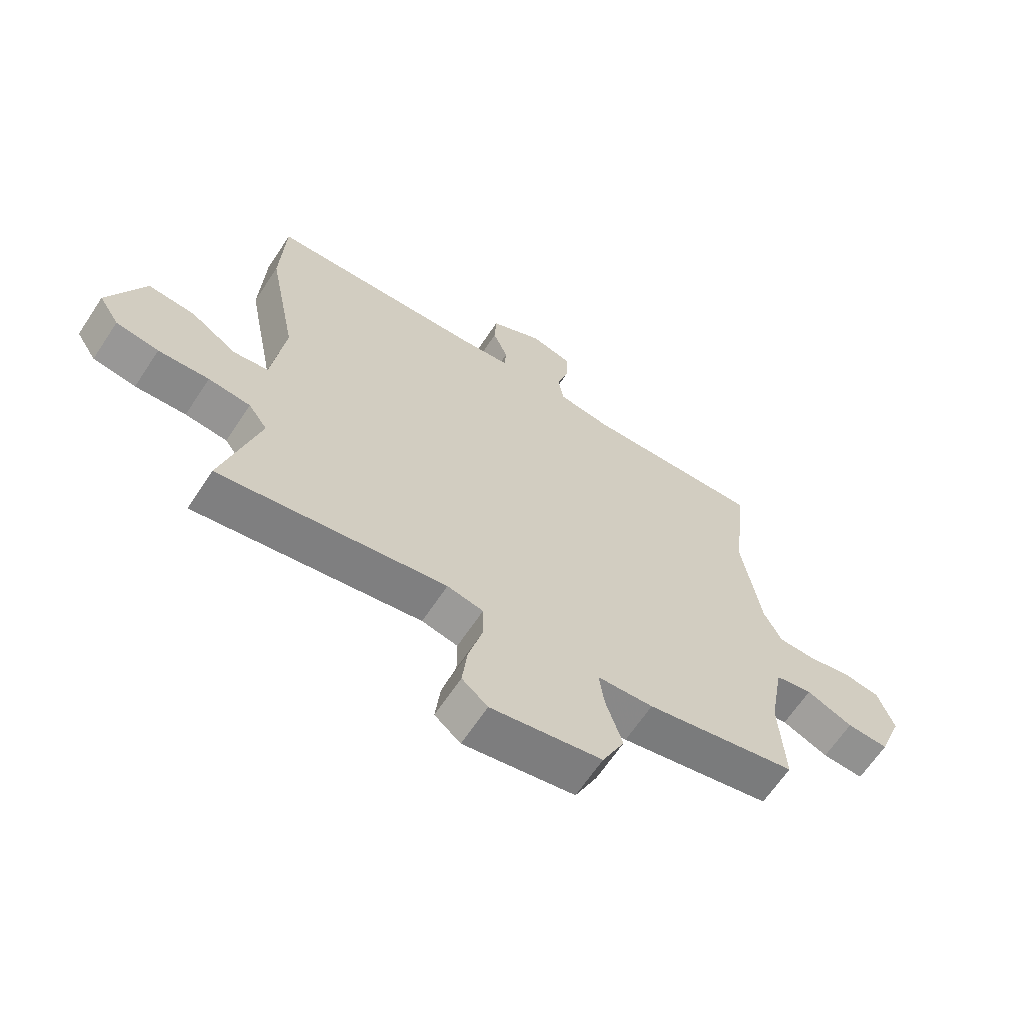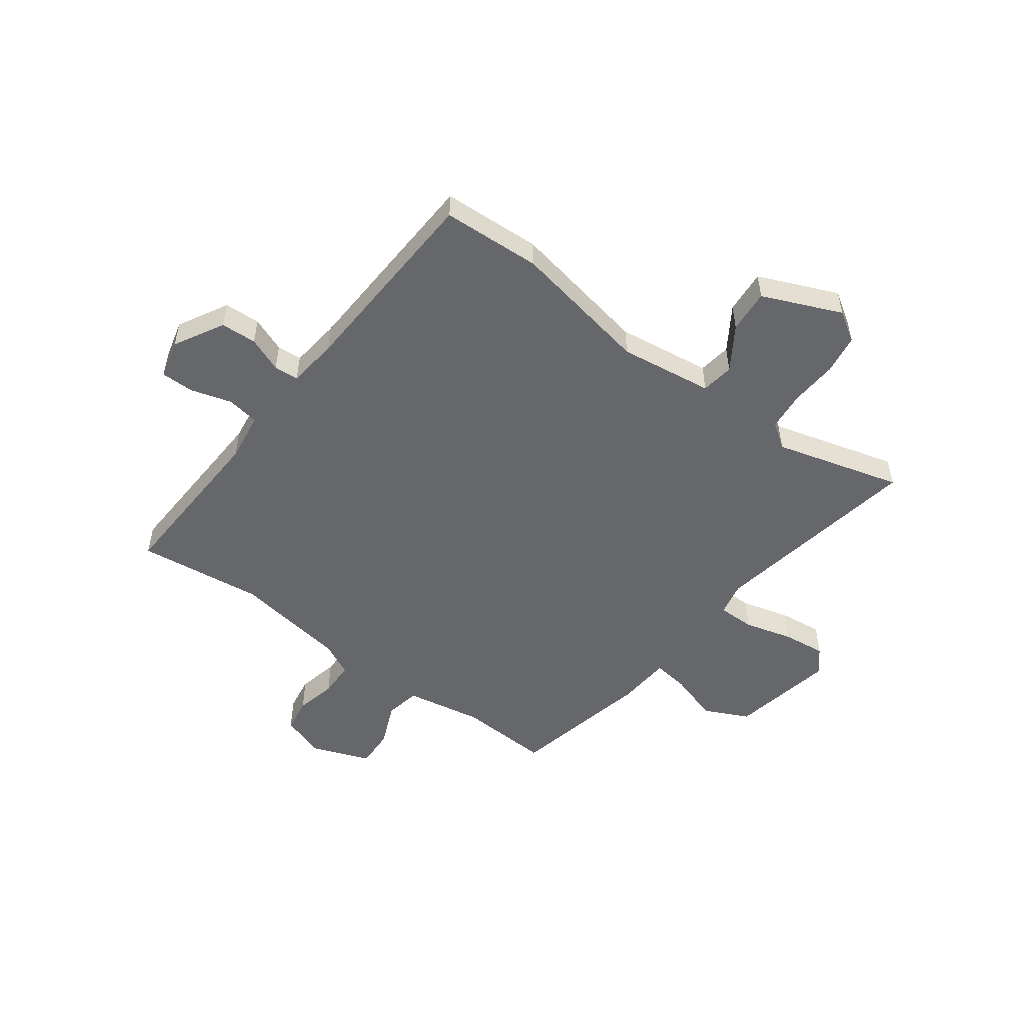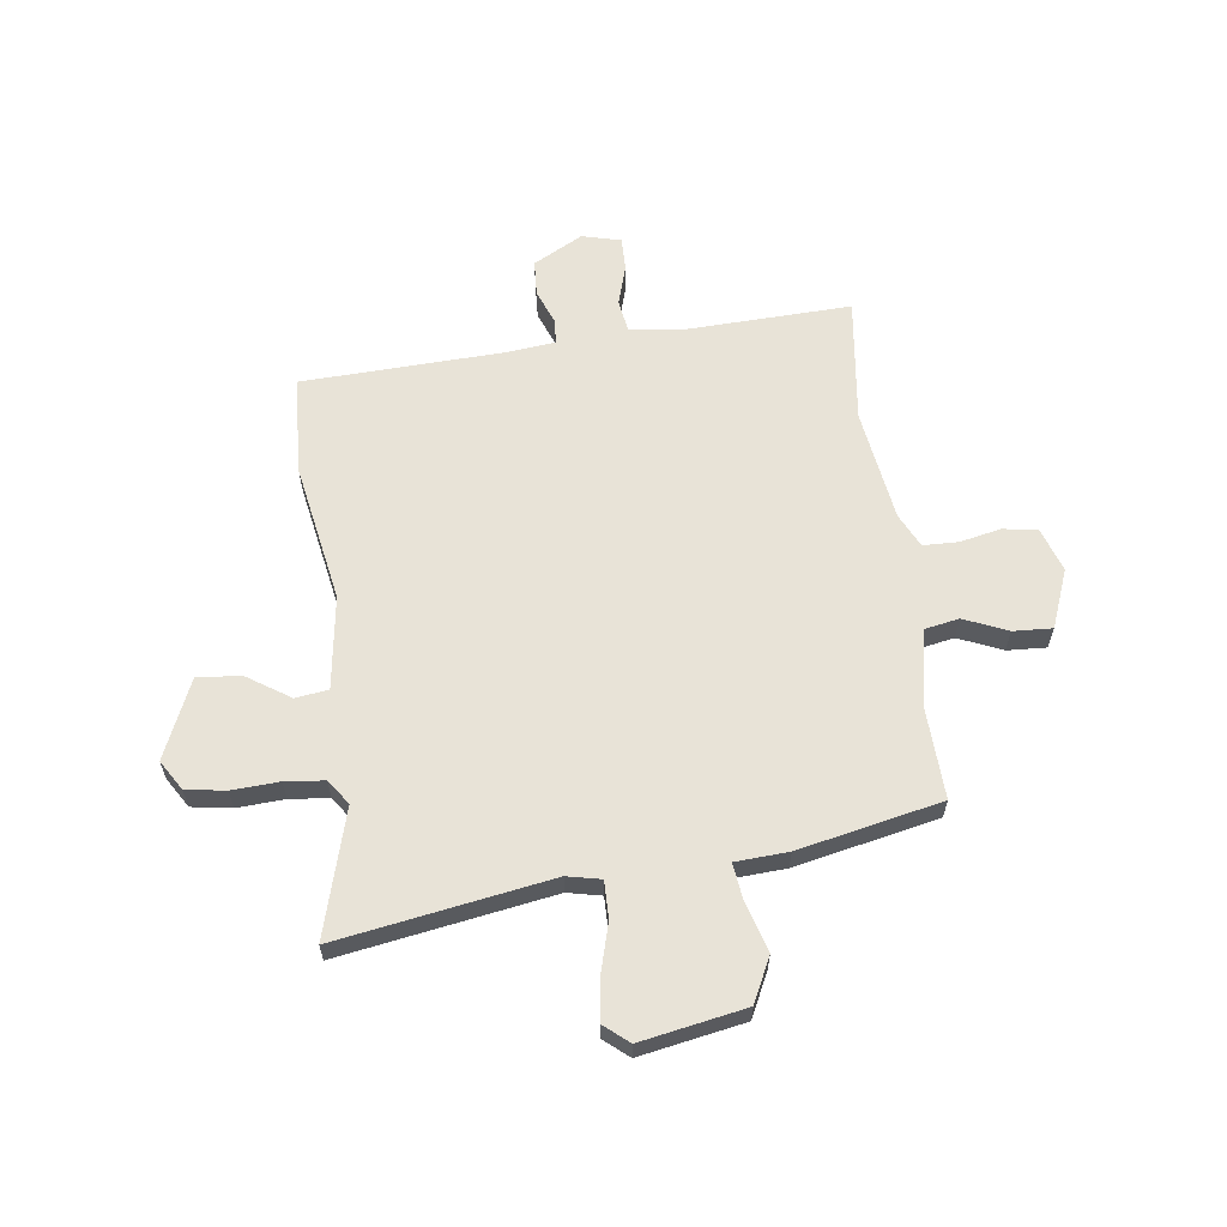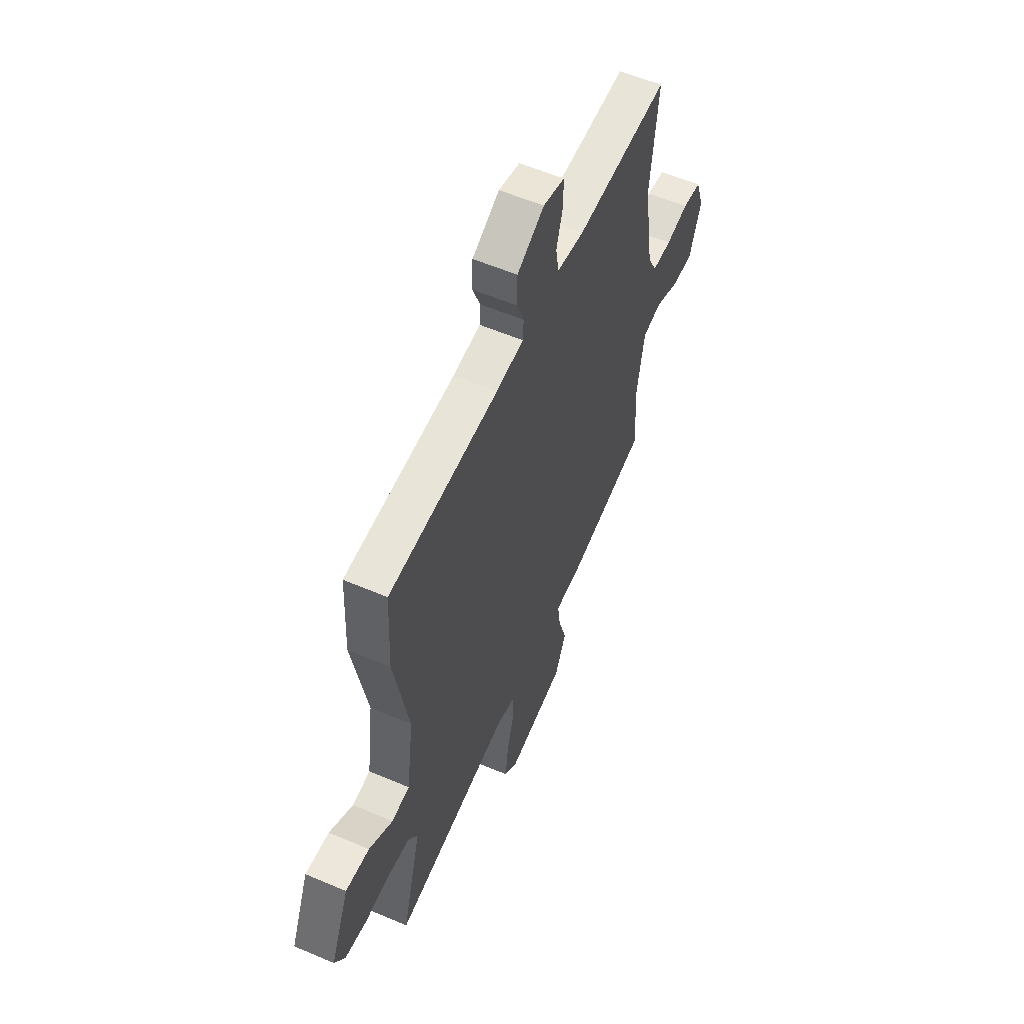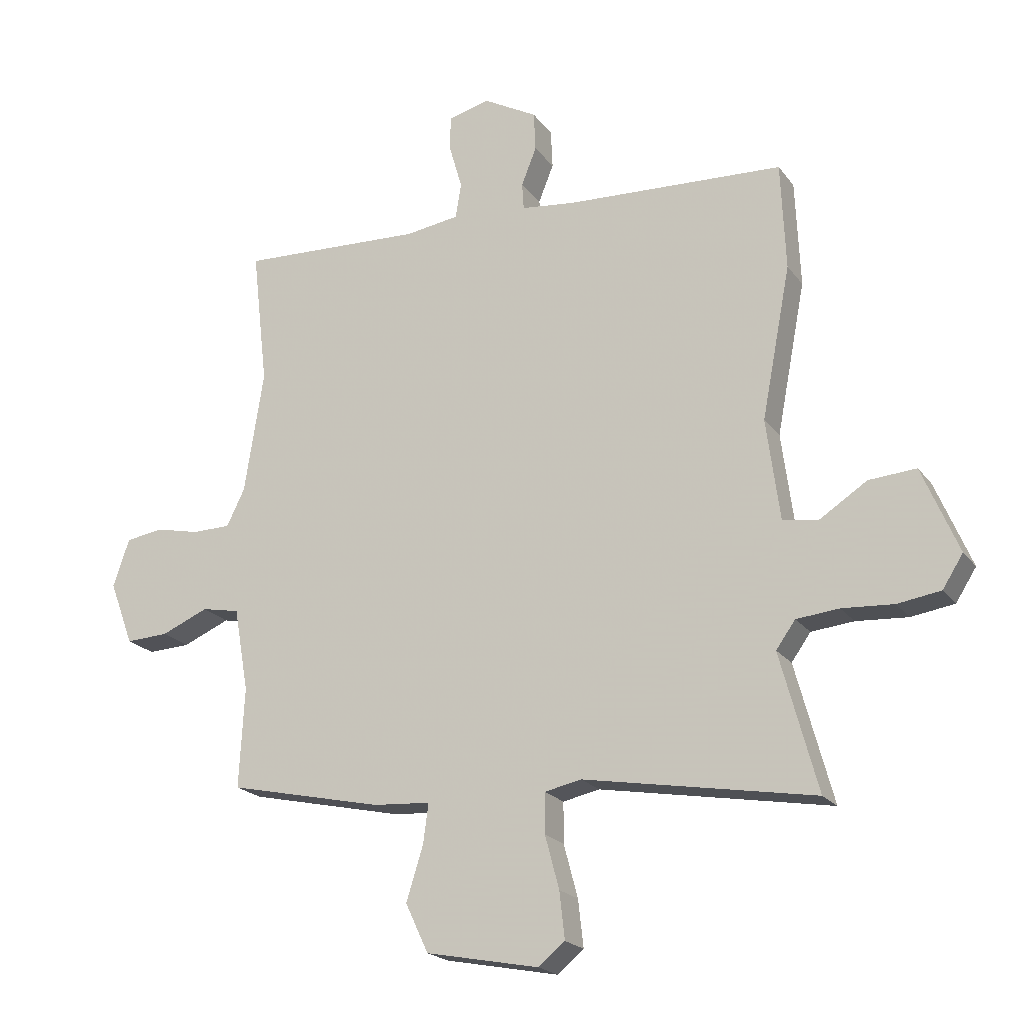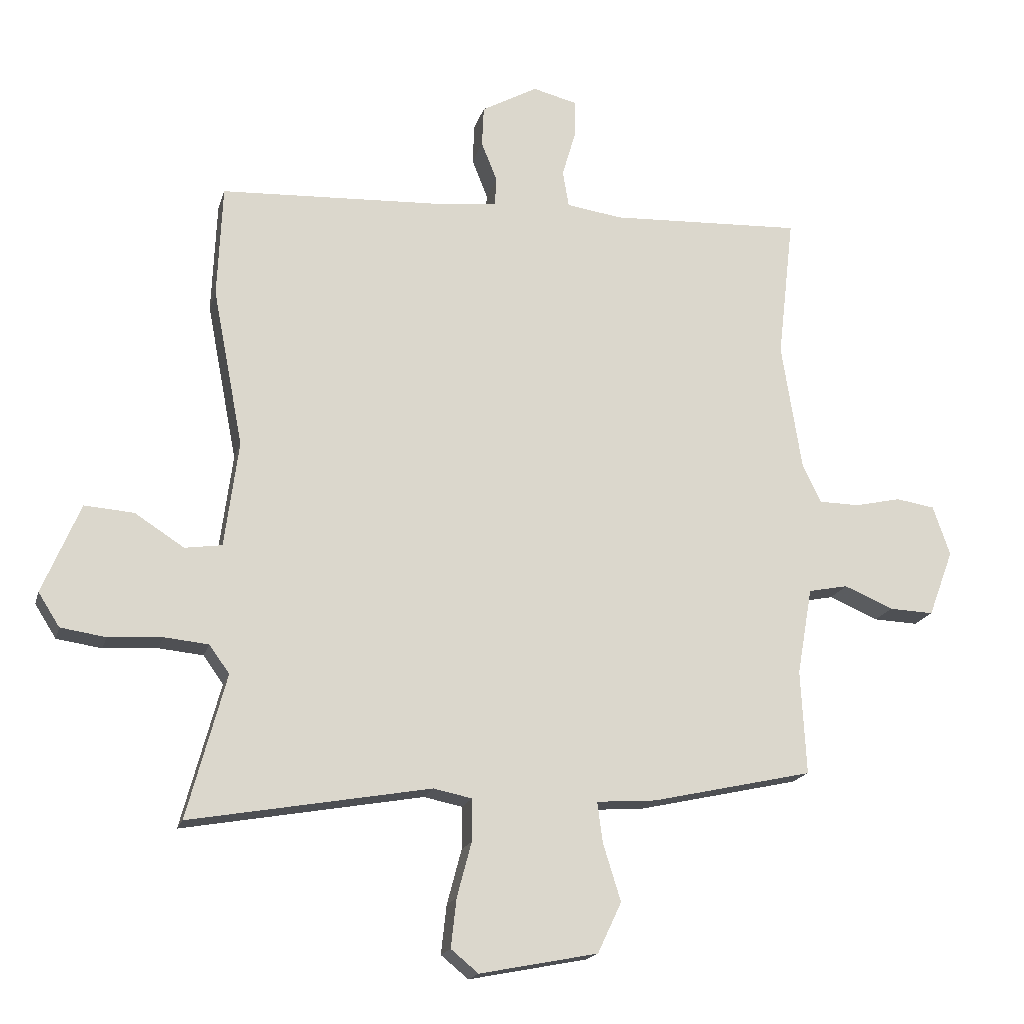
<metadata>
{"format":"obj","ext":"obj","renderer":"f3d","projection":"perspective","resolution":1024,"background":"white","views":[{"elev":-64.9,"azim":146.5,"up":"+Z"},{"elev":-52.1,"azim":53.7,"up":"+Y"},{"elev":61.6,"azim":173.2,"up":"+Y"},{"elev":56.9,"azim":114.0,"up":"+Z"},{"elev":-20.6,"azim":25.9,"up":"+Z"},{"elev":-17.9,"azim":165.7,"up":"+Z"}]}
</metadata>
<code>
v 0.5 0.07 0.505
v 0.508 0.07 0.321
v 0.458 0.07 0.061
v 0.481 0.07 -0.113
v 0.542 0.07 -0.122
v 0.623 0.07 -0.07
v 0.704 0.07 -0.064
v 0.766 0.07 -0.211
v 0.731 0.07 -0.266
v 0.657 0.07 -0.277
v 0.569 0.07 -0.271
v 0.496 0.07 -0.278
v 0.463 0.07 -0.324
v 0.527 0.07 -0.56
v 0.132 0.07 -0.49
v 0.069 0.07 -0.503
v 0.069 0.07 -0.572
v 0.093 0.07 -0.662
v 0.102 0.07 -0.742
v 0.057 0.07 -0.779
v -0.137 0.07 -0.741
v -0.176 0.07 -0.658
v -0.147 0.07 -0.565
v -0.138 0.07 -0.498
v -0.236 0.07 -0.491
v -0.501 0.07 -0.432
v -0.492 0.07 -0.261
v -0.517 0.07 -0.118
v -0.582 0.07 -0.105
v -0.663 0.07 -0.139
v -0.736 0.07 -0.142
v -0.777 0.07 -0.033
v -0.749 0.07 0.049
v -0.685 0.07 0.059
v -0.609 0.07 0.042
v -0.543 0.07 0.043
v -0.512 0.07 0.106
v -0.479 0.07 0.316
v -0.506 0.07 0.55
v -0.19 0.07 0.535
v -0.098 0.07 0.548
v -0.088 0.07 0.608
v -0.11 0.07 0.684
v -0.11 0.07 0.746
v -0.038 0.07 0.764
v 0.054 0.07 0.713
v 0.057 0.07 0.646
v 0.031 0.07 0.581
v 0.034 0.07 0.535
v 0.127 0.07 0.524
v 0.5 0 0.505
v 0.508 0 0.321
v 0.458 0 0.061
v 0.481 0 -0.113
v 0.542 0 -0.122
v 0.623 0 -0.07
v 0.704 0 -0.064
v 0.766 0 -0.211
v 0.731 0 -0.266
v 0.657 0 -0.277
v 0.569 0 -0.271
v 0.496 0 -0.278
v 0.463 0 -0.324
v 0.527 0 -0.56
v 0.132 0 -0.49
v 0.069 0 -0.503
v 0.069 0 -0.572
v 0.093 0 -0.662
v 0.102 0 -0.742
v 0.057 0 -0.779
v -0.137 0 -0.741
v -0.176 0 -0.658
v -0.147 0 -0.565
v -0.138 0 -0.498
v -0.236 0 -0.491
v -0.501 0 -0.432
v -0.492 0 -0.261
v -0.517 0 -0.118
v -0.582 0 -0.105
v -0.663 0 -0.139
v -0.736 0 -0.142
v -0.777 0 -0.033
v -0.749 0 0.049
v -0.685 0 0.059
v -0.609 0 0.042
v -0.543 0 0.043
v -0.512 0 0.106
v -0.479 0 0.316
v -0.506 0 0.55
v -0.19 0 0.535
v -0.098 0 0.548
v -0.088 0 0.608
v -0.11 0 0.684
v -0.11 0 0.746
v -0.038 0 0.764
v 0.054 0 0.713
v 0.057 0 0.646
v 0.031 0 0.581
v 0.034 0 0.535
v 0.127 0 0.524
f 46 47 48
f 45 46 48
f 44 45 48
f 43 44 48
f 42 43 48
f 41 42 48 49
f 40 41 49 50
f 38 39 40
f 1 2 3
f 50 1 3
f 40 50 3
f 38 40 3
f 37 38 3
f 33 34 35
f 32 33 35
f 31 32 35
f 30 31 35
f 29 30 35
f 28 29 35 36
f 37 3 4
f 36 37 4
f 28 36 4
f 27 28 4
f 27 4 5
f 26 27 5
f 25 26 5
f 24 25 5
f 21 22 23
f 20 21 23
f 19 20 23
f 18 19 23
f 17 18 23
f 16 17 23 24
f 13 14 15
f 16 24 5
f 15 16 5
f 13 15 5
f 12 13 5
f 9 10 11
f 8 9 11
f 8 11 12
f 7 8 12
f 6 7 12
f 5 6 12
f 98 97 96
f 98 96 95
f 98 95 94
f 98 94 93
f 98 93 92
f 99 98 92 91
f 100 99 91 90
f 90 89 88
f 53 52 51
f 53 51 100
f 53 100 90
f 53 90 88
f 53 88 87
f 85 84 83
f 85 83 82
f 85 82 81
f 85 81 80
f 85 80 79
f 86 85 79 78
f 54 53 87
f 54 87 86
f 54 86 78
f 54 78 77
f 55 54 77
f 55 77 76
f 55 76 75
f 55 75 74
f 73 72 71
f 73 71 70
f 73 70 69
f 73 69 68
f 73 68 67
f 74 73 67 66
f 65 64 63
f 55 74 66
f 55 66 65
f 55 65 63
f 55 63 62
f 61 60 59
f 61 59 58
f 62 61 58
f 62 58 57
f 62 57 56
f 62 56 55
f 1 51 52 2
f 2 52 53 3
f 3 53 54 4
f 4 54 55 5
f 5 55 56 6
f 6 56 57 7
f 7 57 58 8
f 8 58 59 9
f 9 59 60 10
f 10 60 61 11
f 11 61 62 12
f 12 62 63 13
f 13 63 64 14
f 14 64 65 15
f 15 65 66 16
f 16 66 67 17
f 17 67 68 18
f 18 68 69 19
f 19 69 70 20
f 20 70 71 21
f 21 71 72 22
f 22 72 73 23
f 23 73 74 24
f 24 74 75 25
f 25 75 76 26
f 26 76 77 27
f 27 77 78 28
f 28 78 79 29
f 29 79 80 30
f 30 80 81 31
f 31 81 82 32
f 32 82 83 33
f 33 83 84 34
f 34 84 85 35
f 35 85 86 36
f 36 86 87 37
f 37 87 88 38
f 38 88 89 39
f 39 89 90 40
f 40 90 91 41
f 41 91 92 42
f 42 92 93 43
f 43 93 94 44
f 44 94 95 45
f 45 95 96 46
f 46 96 97 47
f 47 97 98 48
f 48 98 99 49
f 49 99 100 50
f 50 100 51 1

</code>
